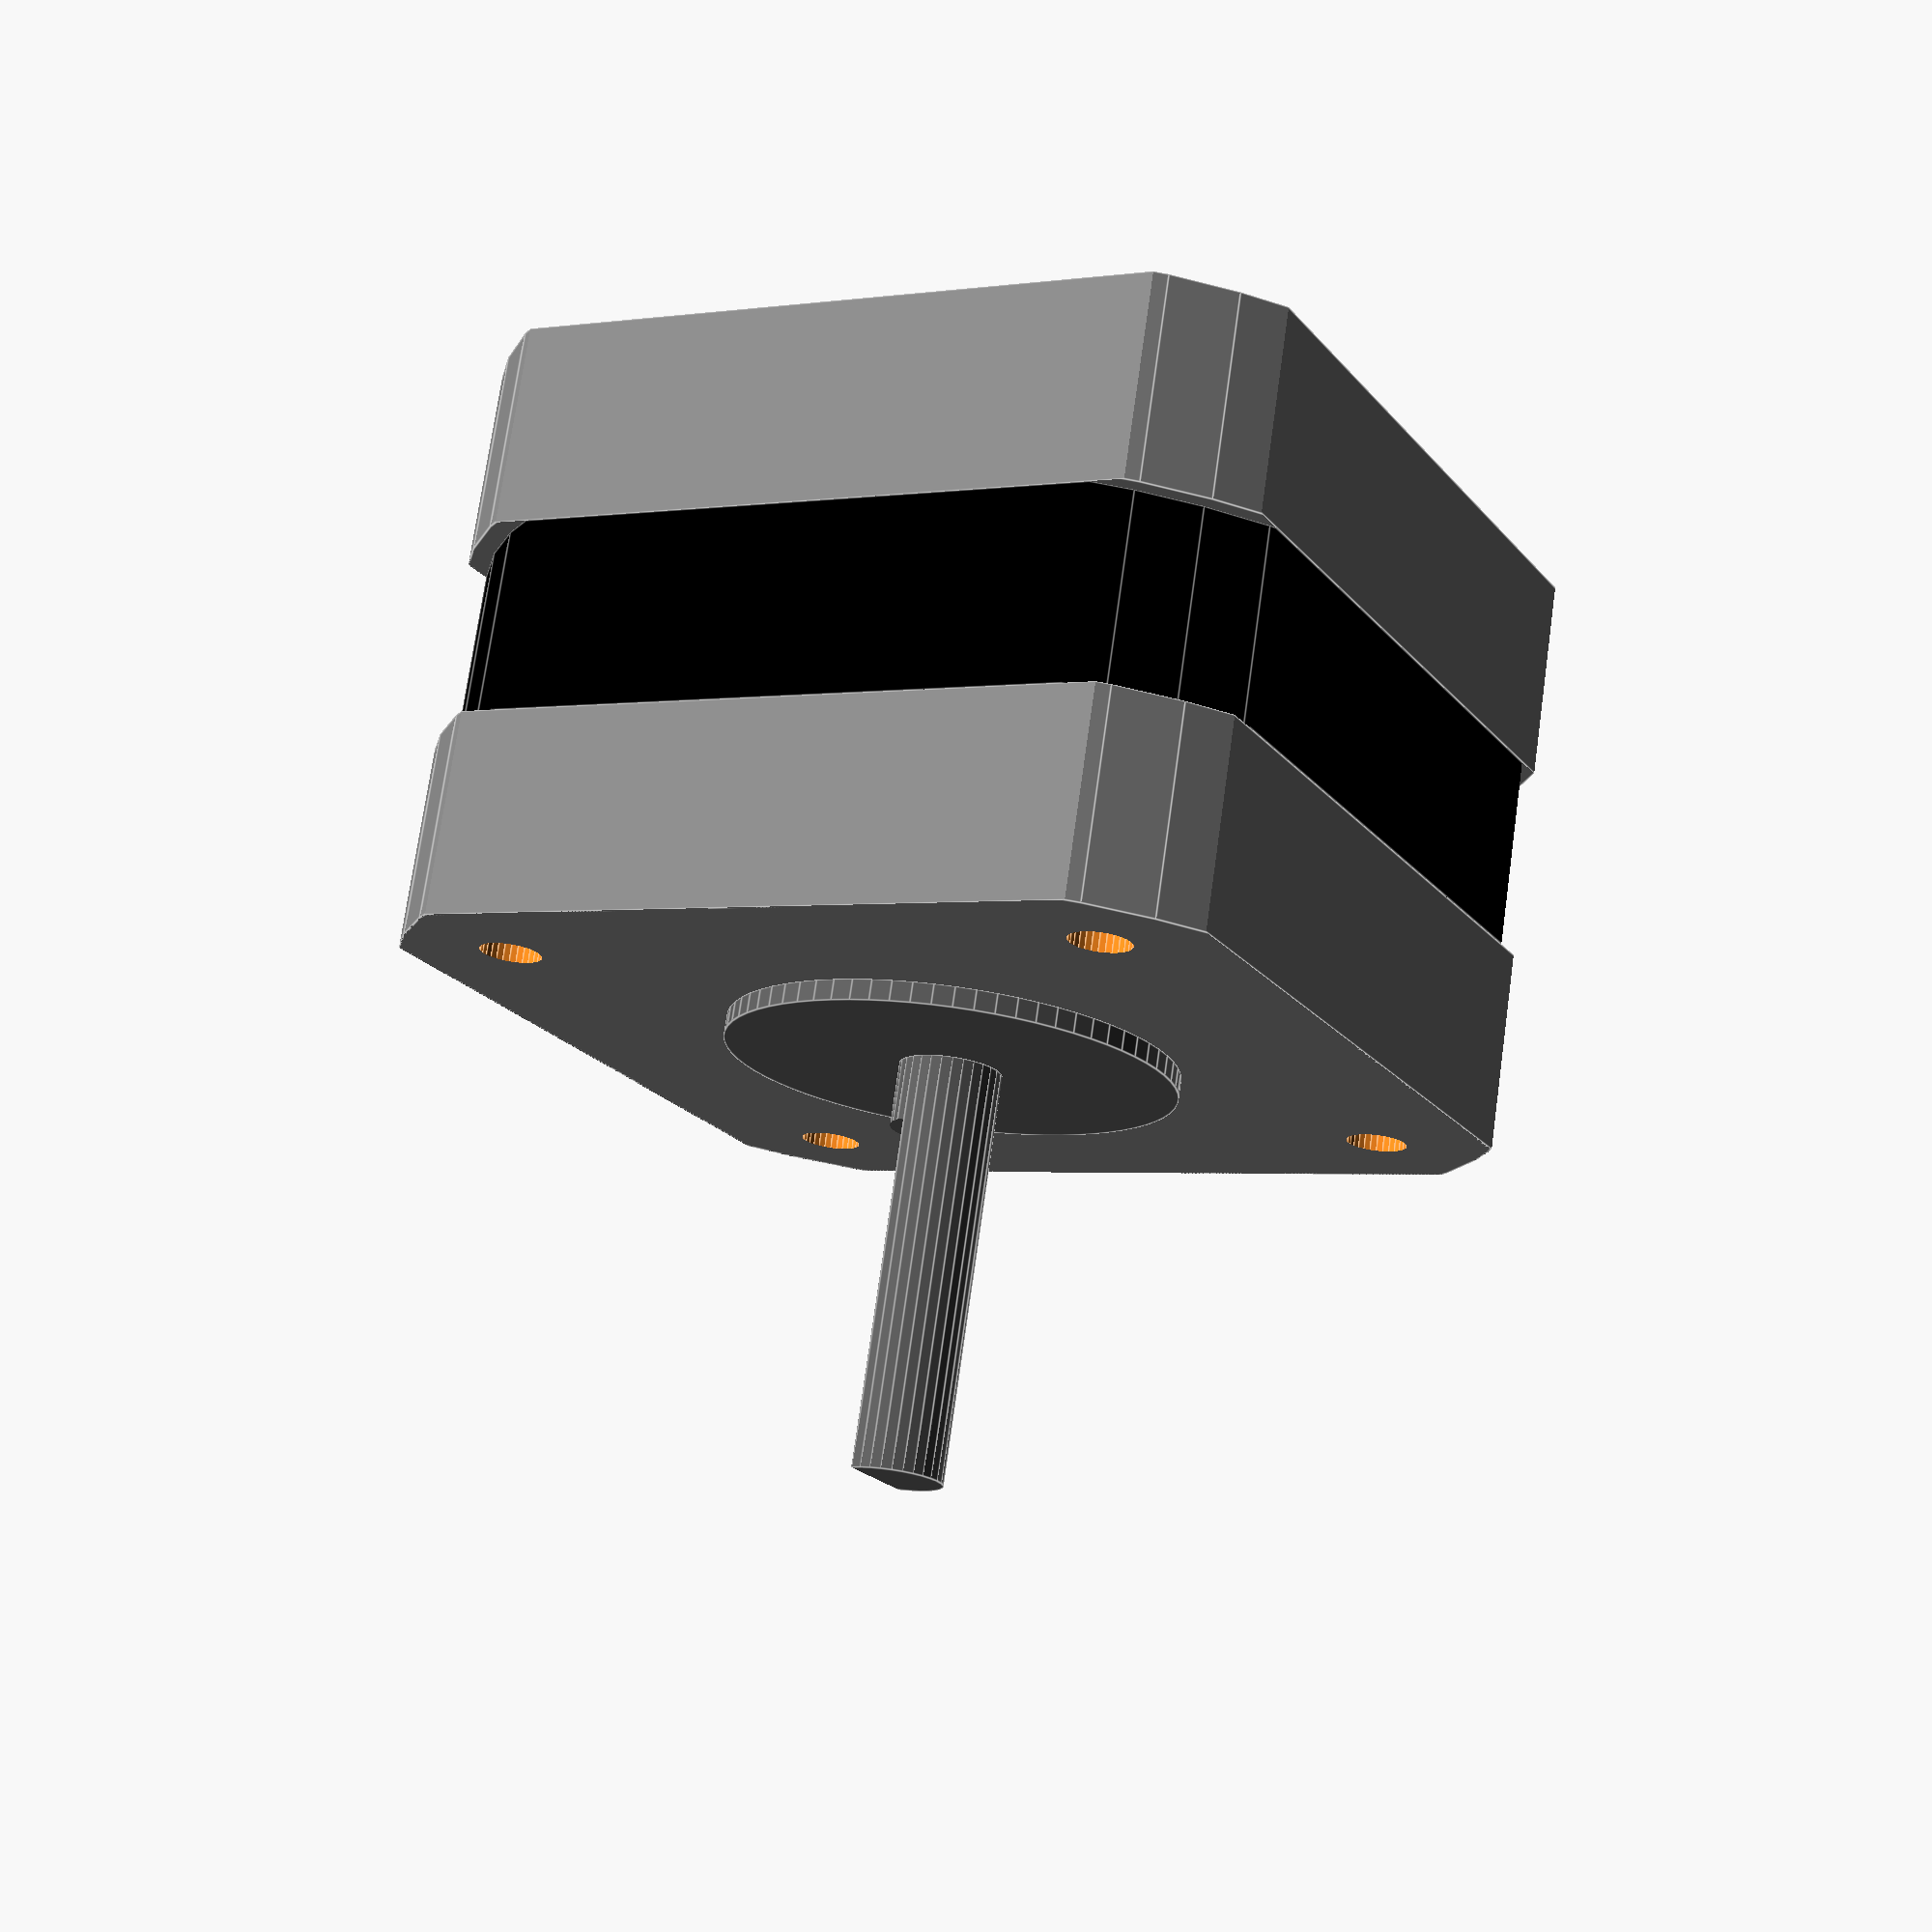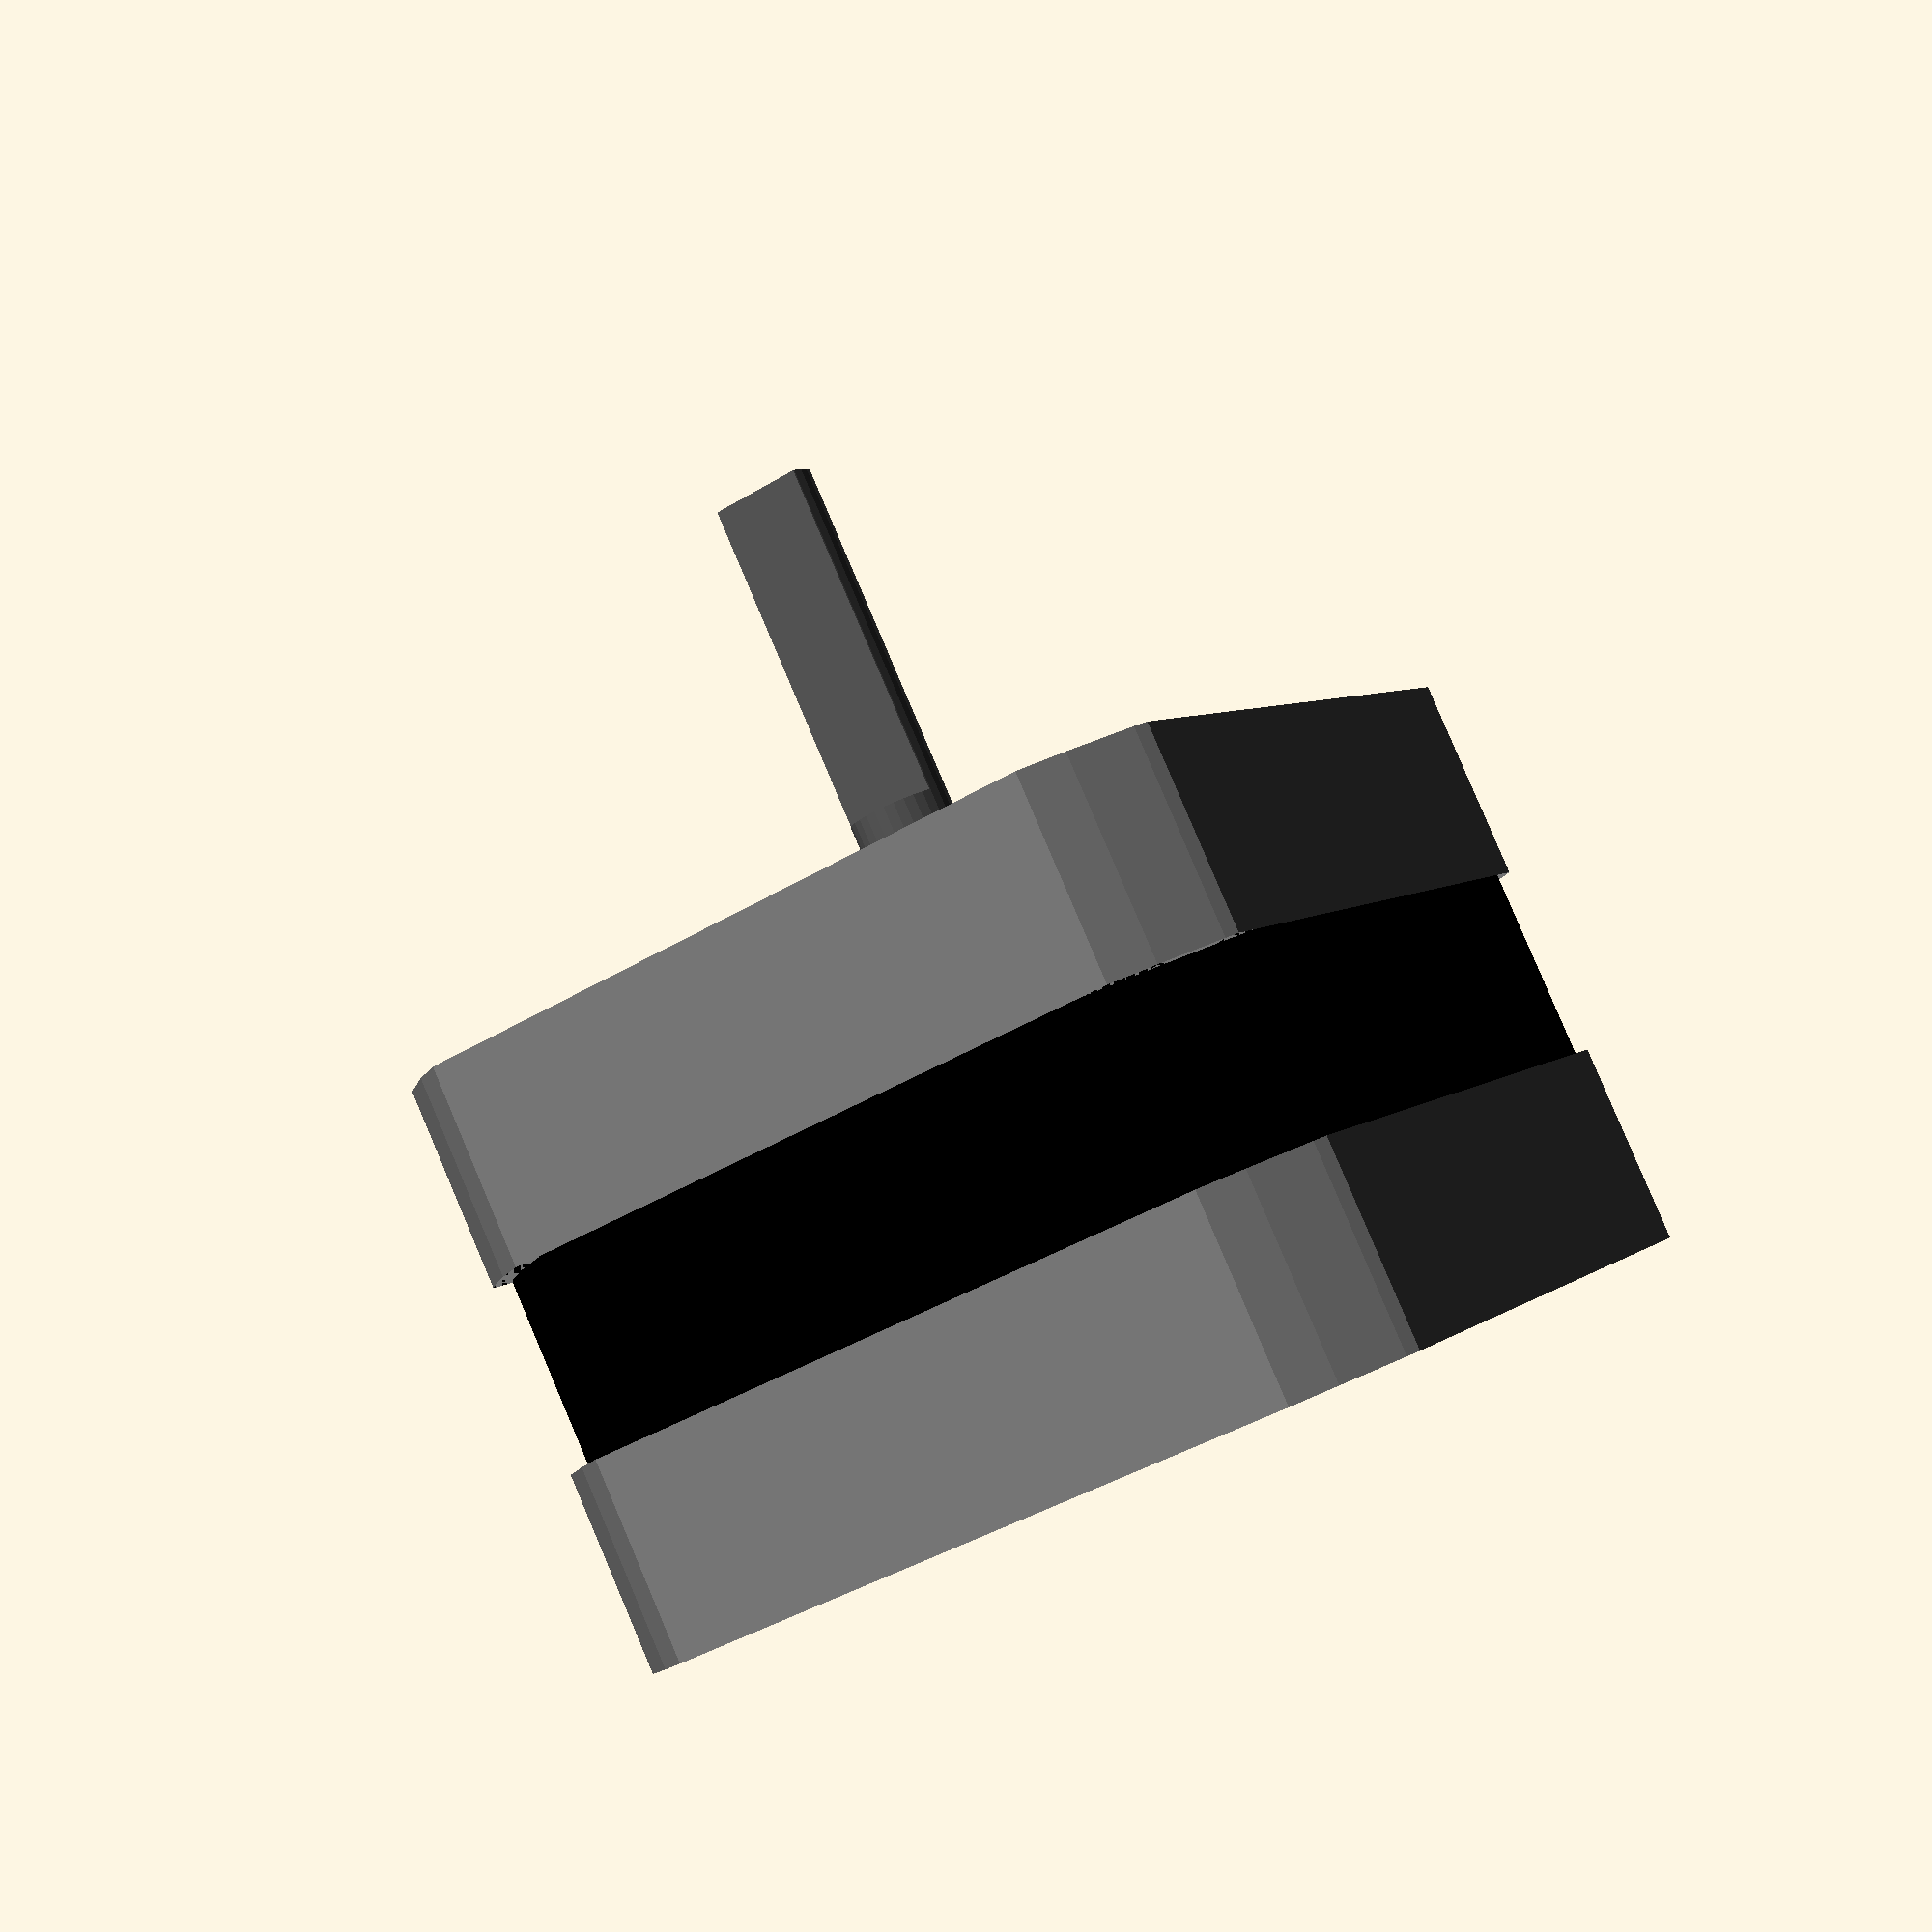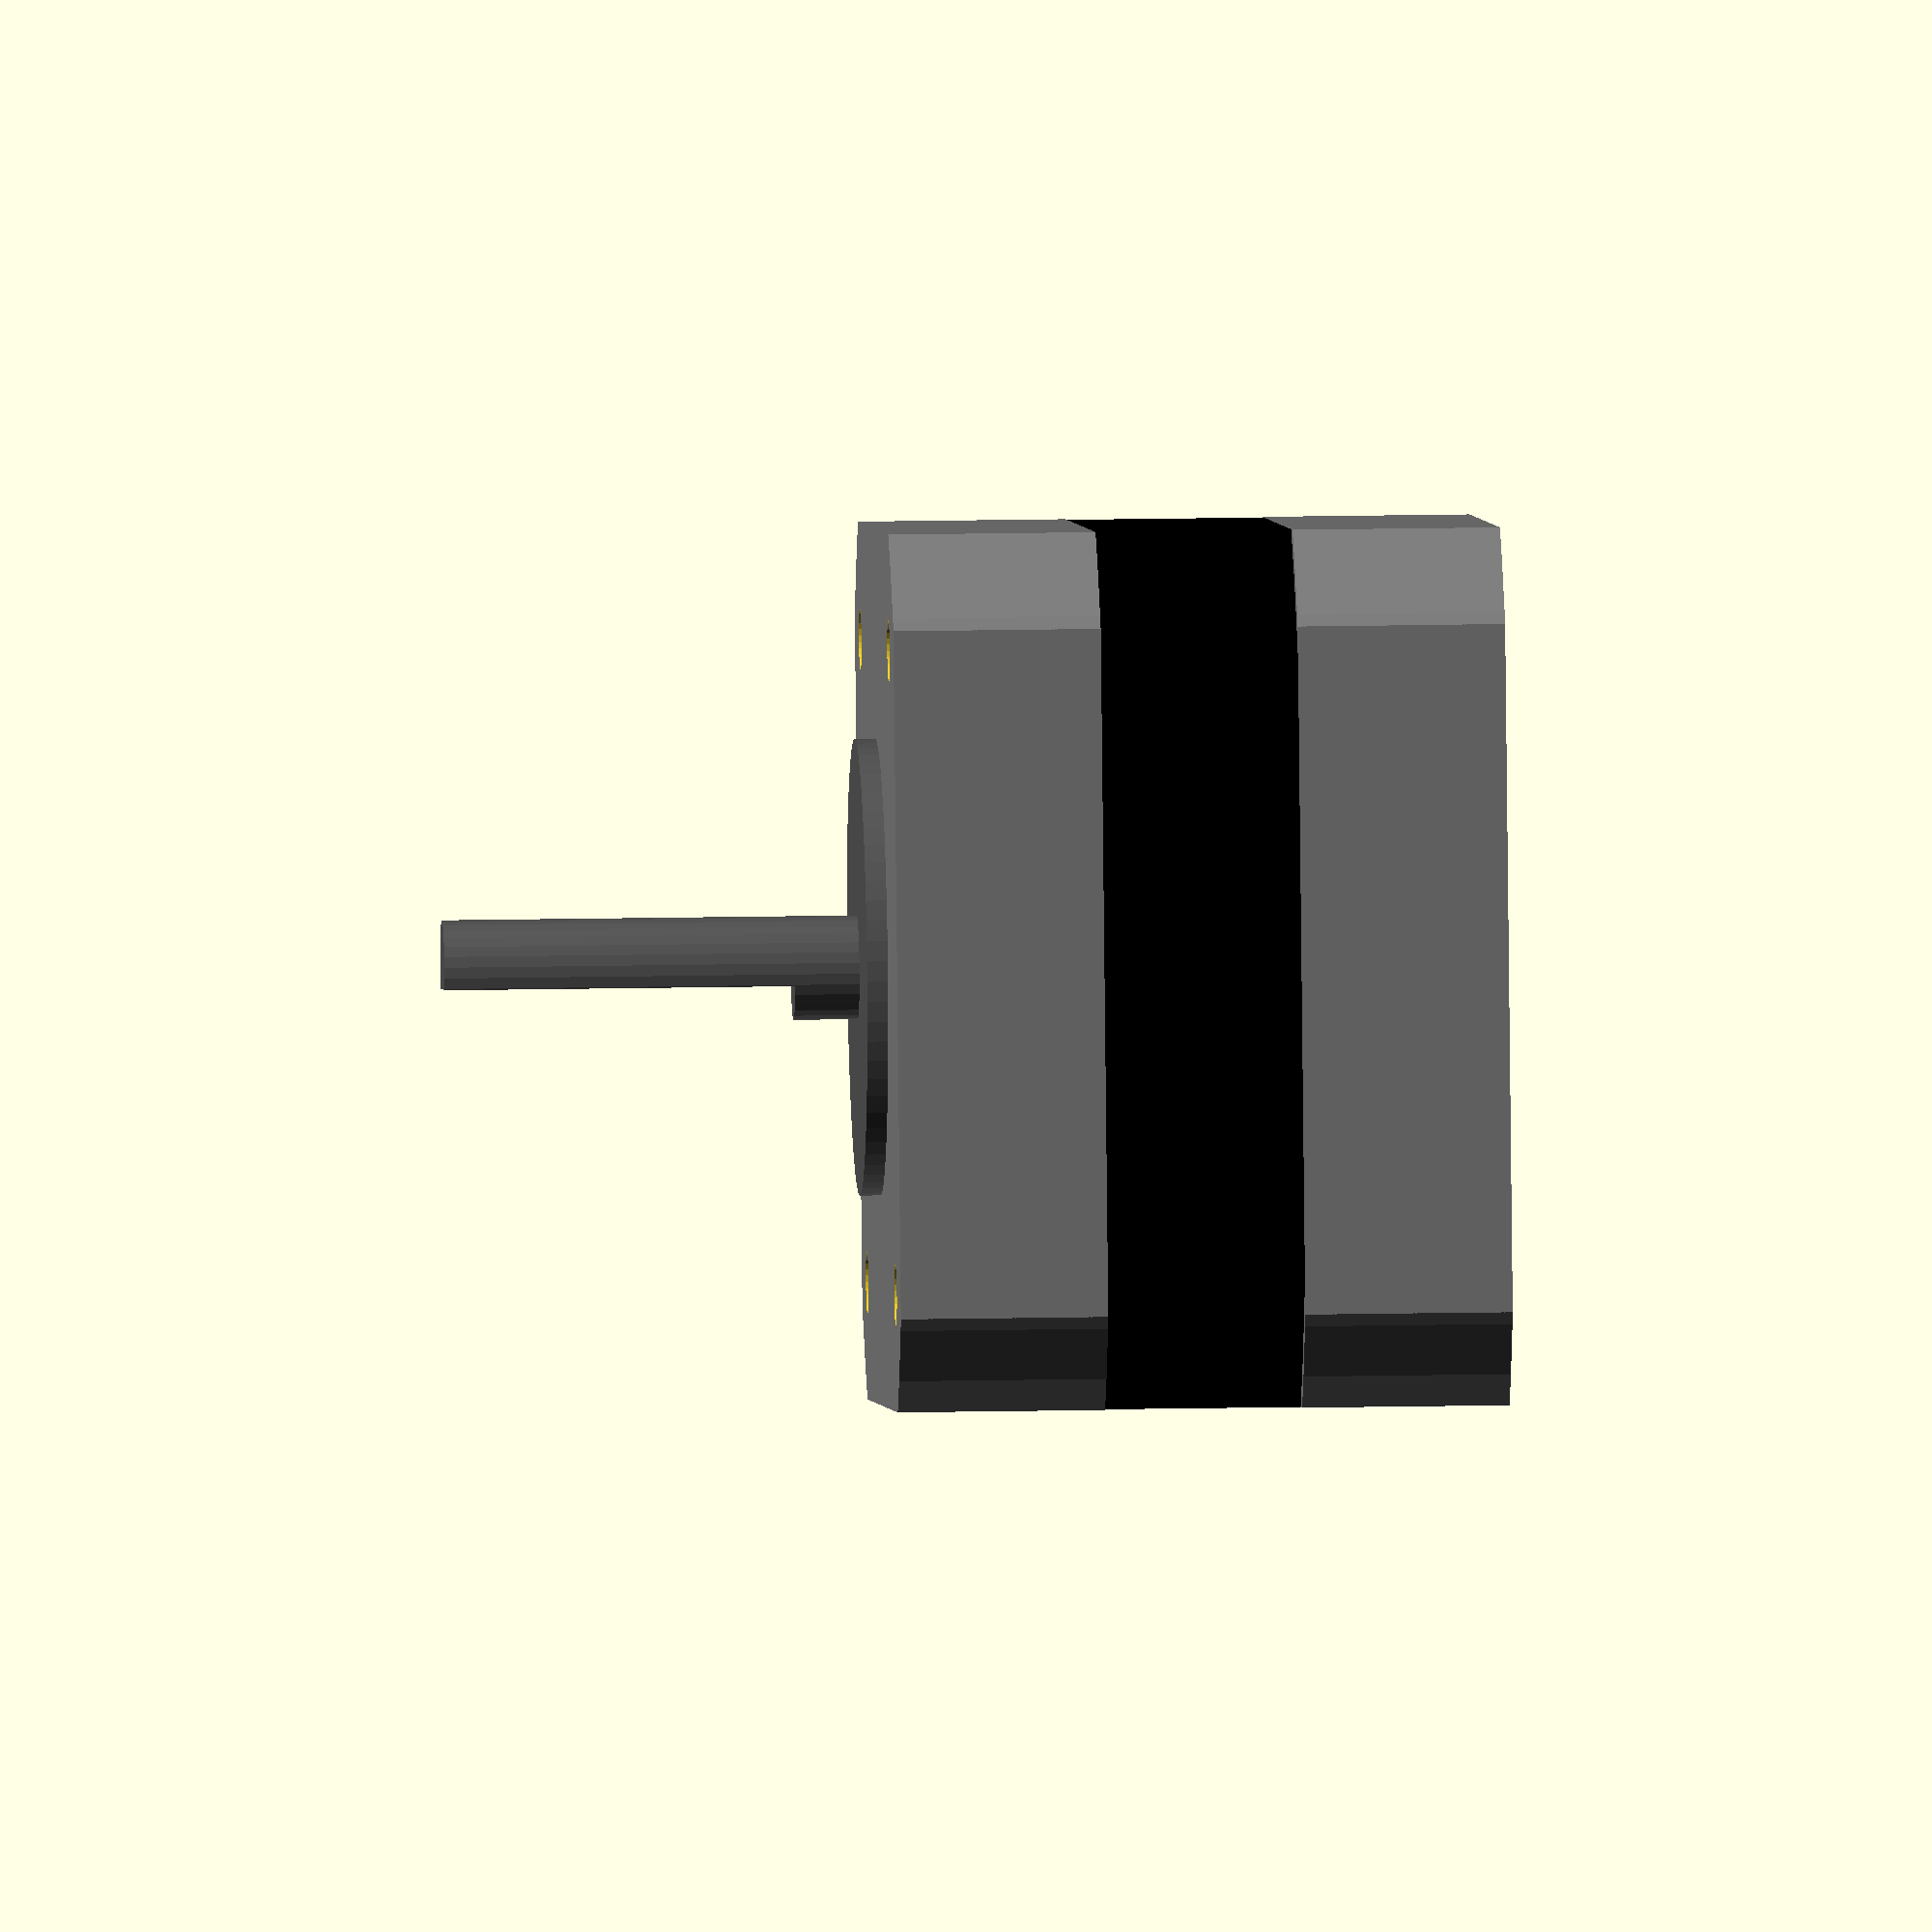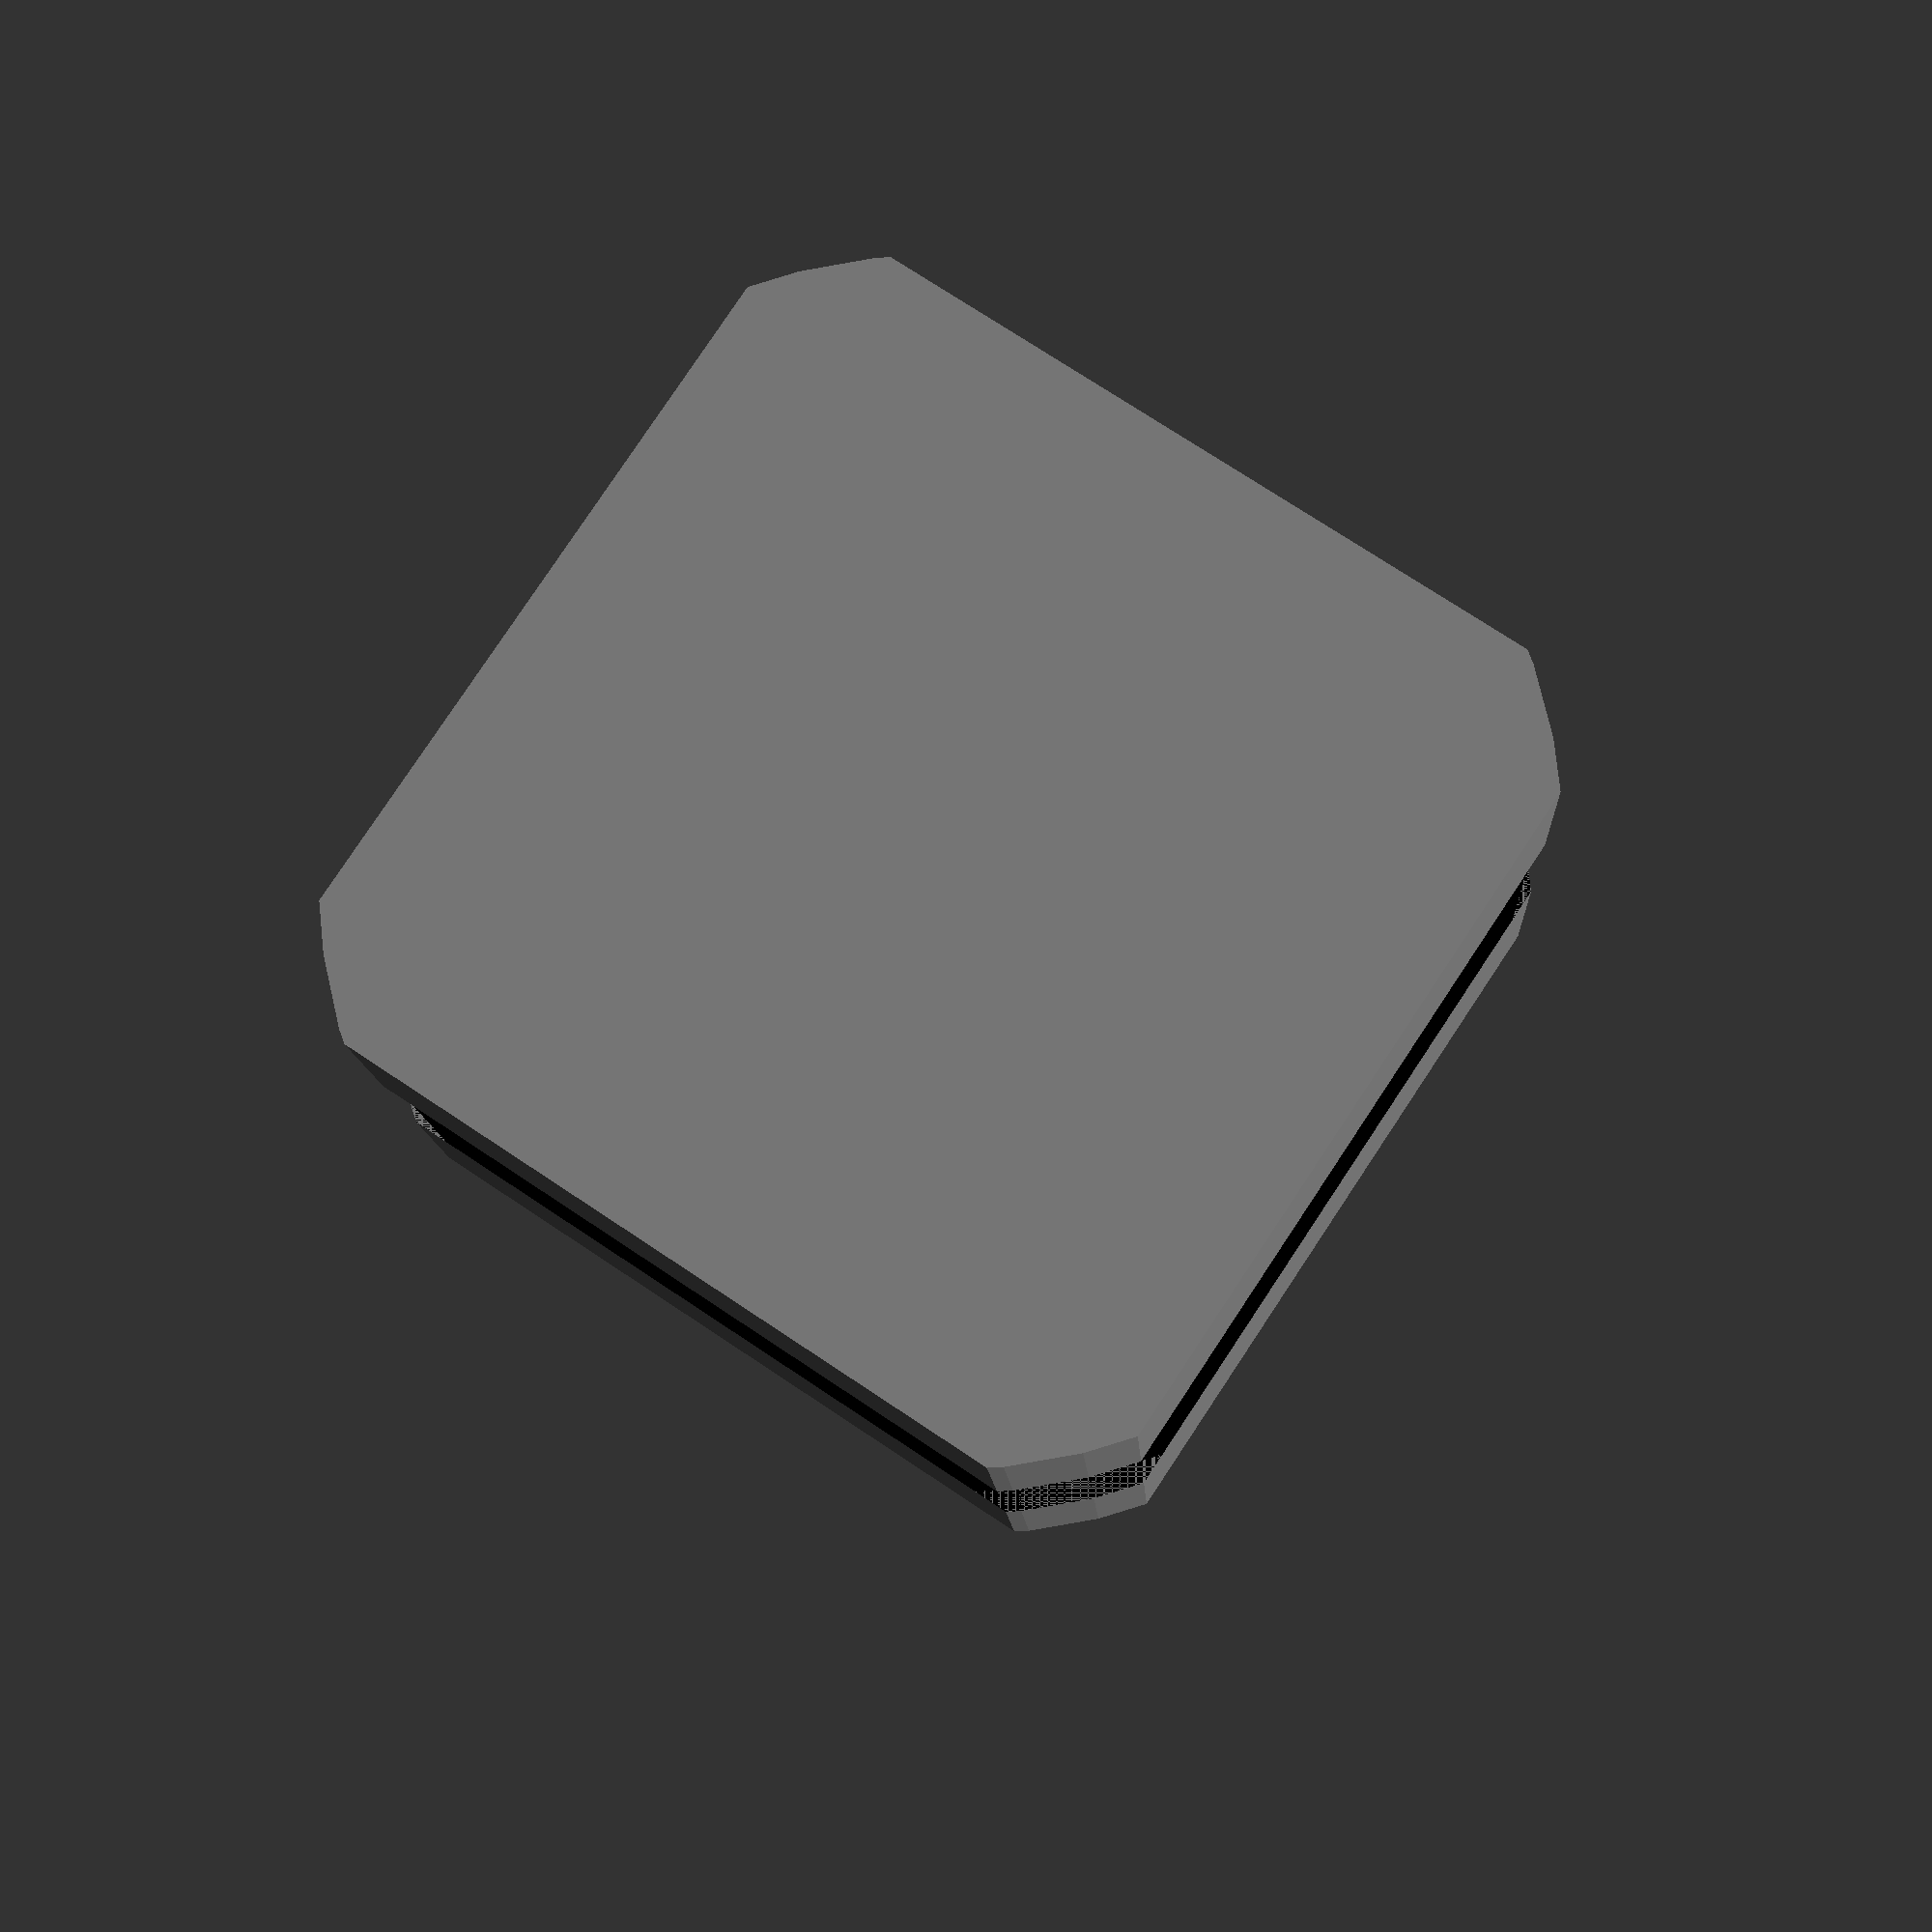
<openscad>
$fn=50;


SX17_get_mount_width = 50;
NX17_mount_wall_thick = 3;
NX17_mount_bottom_length = 53;
NX17_mount_top_length = 51;
NX17_mount_crew_hole_diameter = 3.5;
NX17_mount_motor_hole_diameter = 22;
NX17_mount_bottom_hole_diameter = 4;
NX17_mount_bottom_hole_length = 30;
NX17_mount_bottom_hole_distance = 30;
NX17_mount_motor_position = 30;



/*
** 0 - width
** 1 - height
** 2 - mount screw diameter
** 3 - mount screw position
** 4 - mount screw hight
** 5 - shaft hight
** 6 - shaft diameter
** 7 - rim diameter
*/
nema17_1003Params = [42.3, 29.5, 3, 31/2, 10, 5, 20, 22];
nema17_1005Params = [42.3, 40, 3, 31/2, 10, 5, 20, 22];




function SX17_get_width(self)=self[0];
function SX17_get_height(self)=self[1];
function SX17_get_mount_screw_diameter(self)=self[2];
function SX17_get_mount_screw_position(self)=self[3];
function SX17_get_mount_screw_hight(self)=self[4];
function SX17_get_shaft_diameter(self)=self[5];
function SX17_get_shaft_height(self)=self[6];
function SX17_get_rim_diameter(self)=self[7];


module SX17_body(self)
{
    color("gray")
    {
        translate([0,0,5])
        {
            intersection()
            {
                cube([SX17_get_width(self),SX17_get_width(self),10],center=true);
                cylinder(r=sqrt(2*pow(SX17_get_width(self)/2,2))-3,h=10,center=true);
            }
        }
    }
    
    color("black")
    {
        translate([0,0,-(SX17_get_height(self)-20)/2])
        {
            intersection()
            {
                cube([SX17_get_width(self),SX17_get_width(self),SX17_get_height(self)-20],center=true);
                
                cylinder(r=sqrt(2*pow(SX17_get_width(self)/2,2))-4,h=SX17_get_height(self)-20,center=true);
            }
        }
    }
    
    color("gray")
    {
        translate([0,0,-SX17_get_height(self)+15])
        {
            intersection()
            {
                cube([SX17_get_width(self),SX17_get_width(self),10],center=true);
                
                cylinder(r=sqrt(2*pow(SX17_get_width(self)/2,2))-3,h=10,center=true);
            }
        }
    }
}

module SX17_shaft(self)
{
    color([0.35,0.35,0.35])
    {
        translate([0,0,10.5])cylinder(d=SX17_get_rim_diameter(self),h=1,center=true,$fn=70);
        
        difference([0,0,0])
        {
            translate([0,0,11])
                cylinder(d=SX17_get_shaft_diameter(self),h=SX17_get_shaft_height(self),$fn=30);
            
            translate([SX17_get_shaft_diameter(self)/1.5,0,11+SX17_get_shaft_height(self)/2+1.6])
                cube([SX17_get_shaft_diameter(self),SX17_get_shaft_diameter(self),SX17_get_shaft_height(self)-3],center=true);
        }
    }  
}

module SX17_screw_holes(self)
{
    for(i=[0:90:360])
    {
        rotate([0,0,i])
        {
            translate([SX17_get_mount_screw_position(self),SX17_get_mount_screw_position(self),5.5])
                cylinder(d=SX17_get_mount_screw_diameter(self),h=SX17_get_mount_screw_hight(self),center=true,$fn=30);
        }
    }
}

module SX17(self)
{
    difference()
    {
        SX17_body(self);
        
        SX17_screw_holes(self);
    }
    
    SX17_shaft(self);
}




module SX17_mount()
{
    color("gray")
    {
        difference()
        {
            intersection()
            {
                union()
                {
                    translate([0,-2.5/2, NX17_mount_wall_thick/2])
                        cube([SX17_get_mount_width, NX17_mount_bottom_length-2.5, NX17_mount_wall_thick],center=true);  
               
                    translate([0,NX17_mount_bottom_length/2-NX17_mount_wall_thick/2,NX17_mount_top_length/2+2.5/2])
                        cube([SX17_get_mount_width,NX17_mount_wall_thick,NX17_mount_top_length-2.5],center=true);
                   
                   
                    
                   translate([0,NX17_mount_bottom_length/2-2.5,2.5])
                   {
                        rotate([0,90,0])
                            cylinder(d=5,h=SX17_get_mount_width,center=true); 
                   }
                }
                
                union()
                {
                    translate([0,3,0])
                        cylinder(d=70,h=10,center=true);
                    
                    translate([0,NX17_mount_bottom_length/2,NX17_mount_top_length/2-3])
                    {
                        rotate([90,0,0])
                            cylinder(d=70,h=10,center=true);
                    }
                }
            }
            
            translate([0,NX17_mount_bottom_length/2-2.5-3,2.5+3])
            {
                rotate([0,90,0])
                    cylinder(d=5,h=SX17_get_mount_width+1,center=true); 
            }
            
            for(j=[-1:2:1])
            {
                translate([NX17_mount_bottom_hole_distance/2*j,0,0])
                {
                    hull()
                    {
                        for(i=[-1:2:1])
                        {
                            translate([0,NX17_mount_bottom_hole_length/2*i,0])
                                cylinder(d=NX17_mount_bottom_hole_diameter, h=10,center=true);
                        }
                    }
                }
            }
            
            translate([0,0,NX17_mount_motor_position])
            {
                for(i=[0:90:270])
                {
                    rotate([0,i,0])
                    {
                        translate([SX17_get_mount_screw_position(self),NX17_mount_bottom_length/2,SX17_get_mount_screw_position(self)])
                        {
                            rotate([90,0,0])
                                cylinder(d=NX17_mount_crew_hole_diameter, h = 10,center=true);
                        }
                    }
                }
                
                translate([0,NX17_mount_bottom_length/2,0])
                {
                    rotate([90,0,0])
                        cylinder(d=NX17_mount_motor_hole_diameter, h = 10,center=true);
                }
            }
        }
        
        for(i=[-1:2:1])
        {
            translate([(SX17_get_mount_width/2-1)*i,0,0])
            {
                hull()
                {
                    translate([0,NX17_mount_bottom_length/2-17/2,-0.5+3])
                        cube([2,17,1],center=true);
        
                    translate([0,NX17_mount_bottom_length/2-0.5,20/2+3])
                        cube([2,1,20],center=true);
                }
            }
        }
    }
}

//SX17_mount();

//*
SX17(nema17_1003Params);
//SX17_body(nema17_1003Params);
//*/
</openscad>
<views>
elev=106.5 azim=332.3 roll=172.0 proj=p view=edges
elev=96.2 azim=119.3 roll=23.0 proj=p view=wireframe
elev=164.9 azim=256.0 roll=92.6 proj=o view=solid
elev=11.8 azim=326.4 roll=182.8 proj=p view=wireframe
</views>
